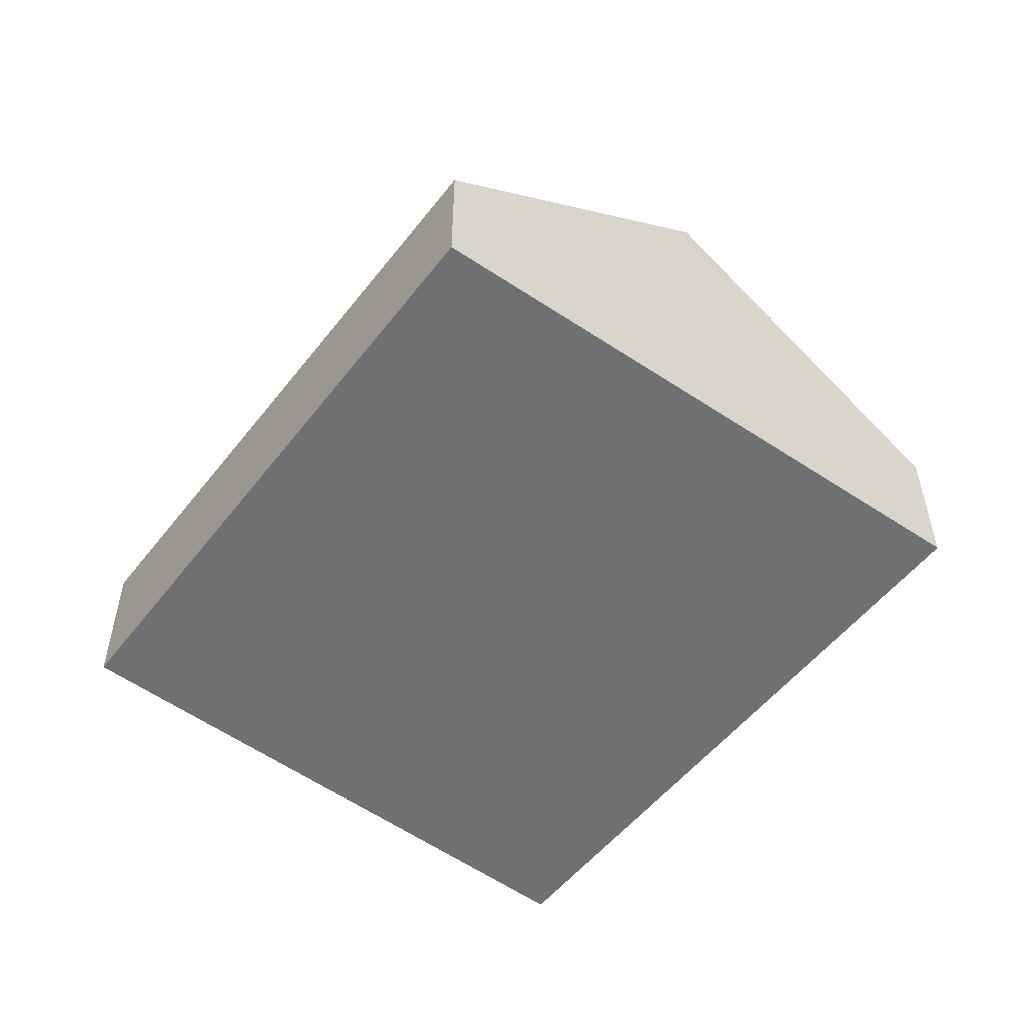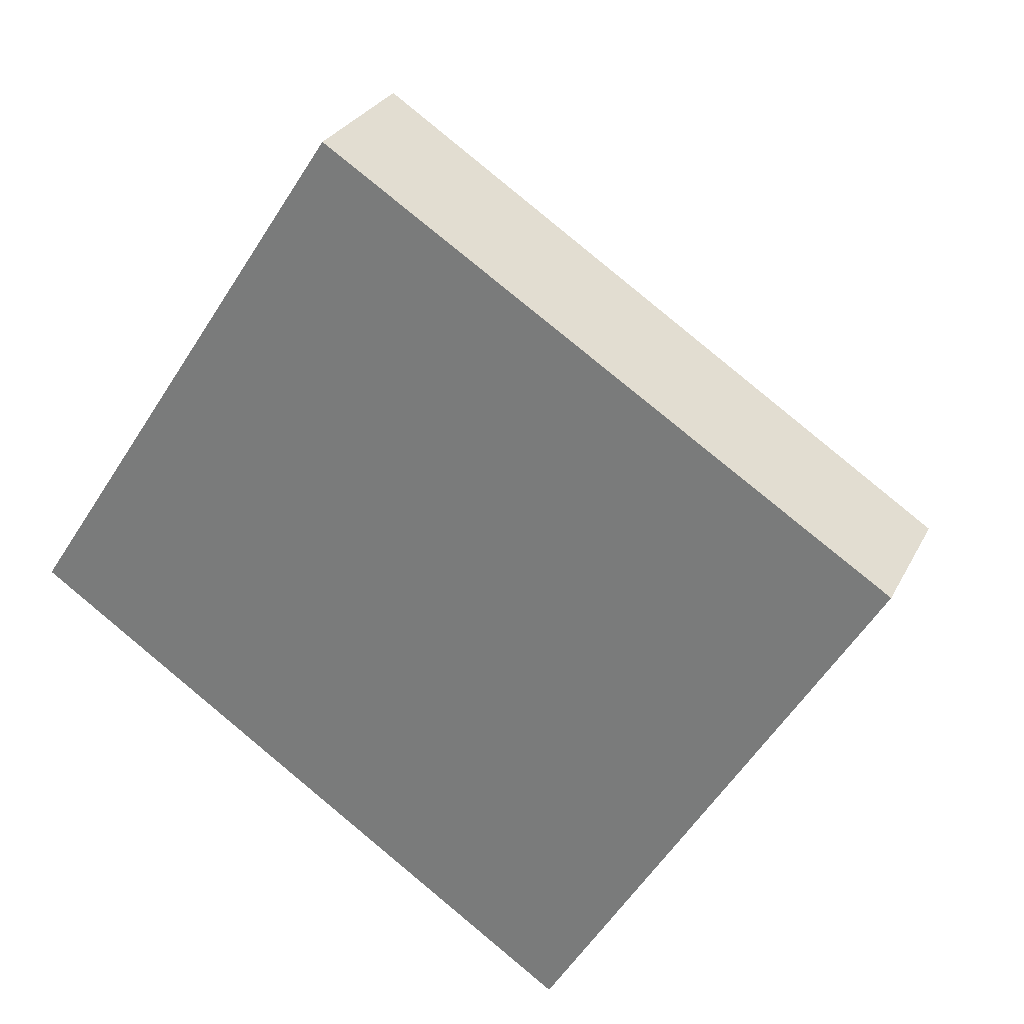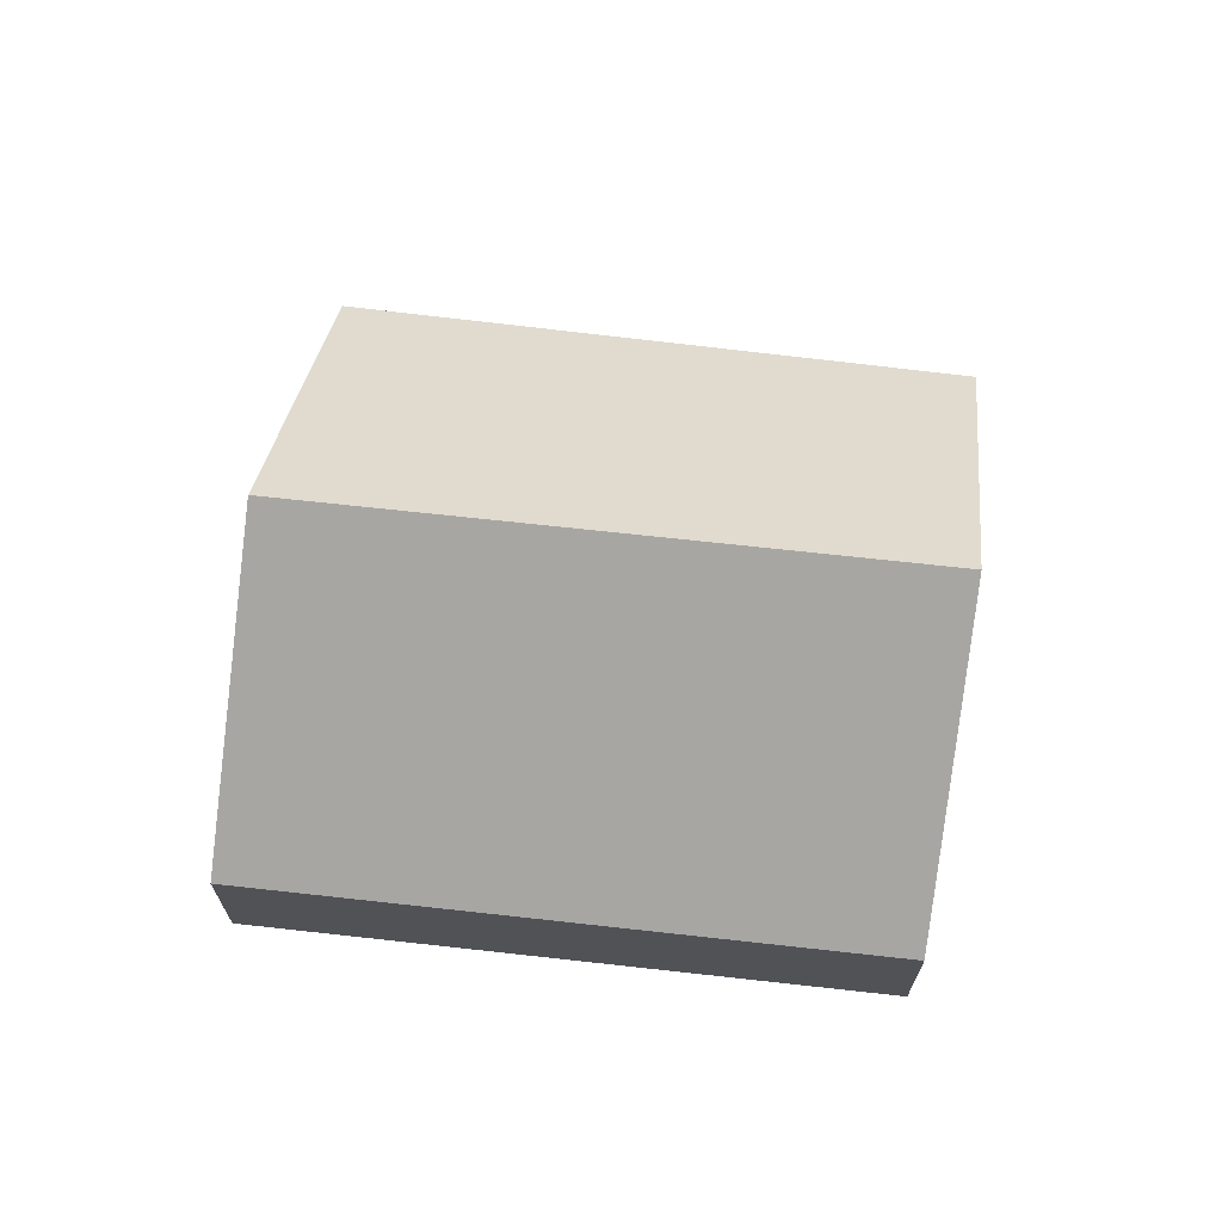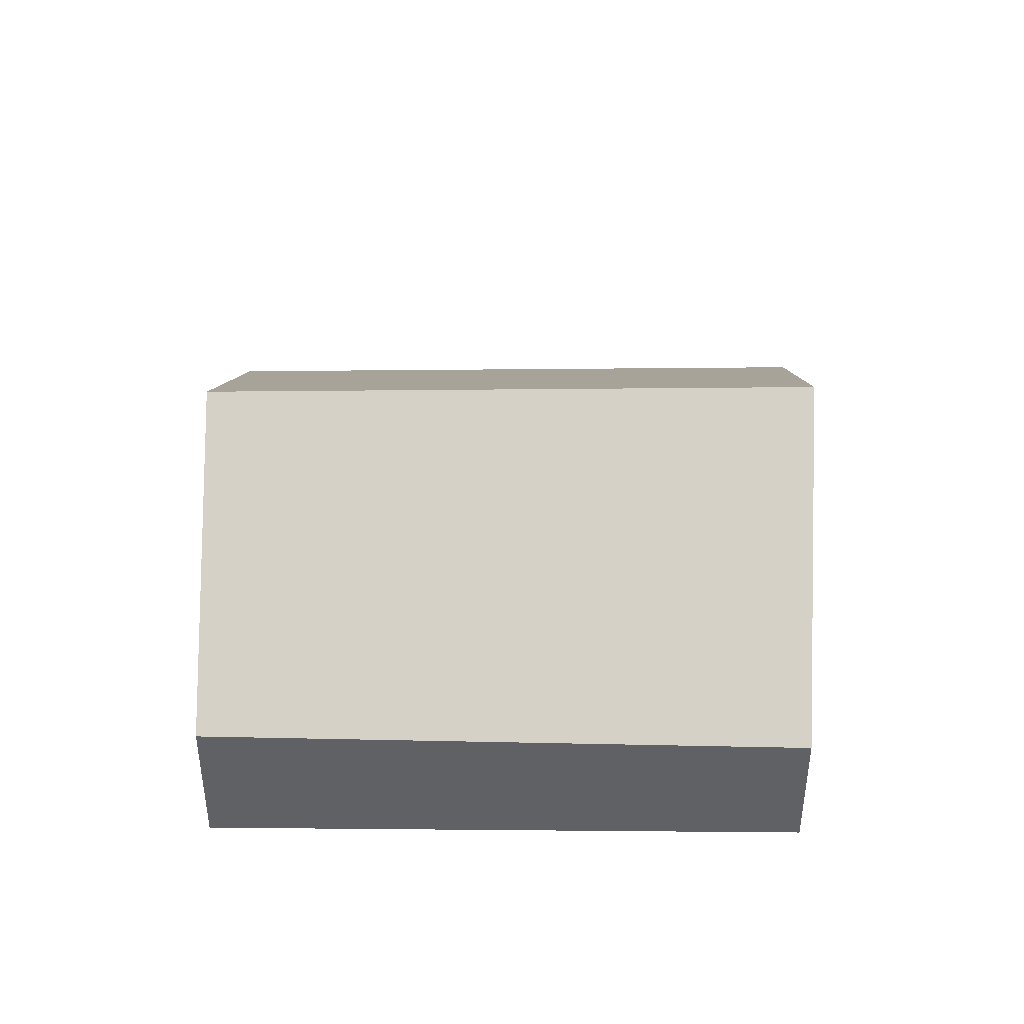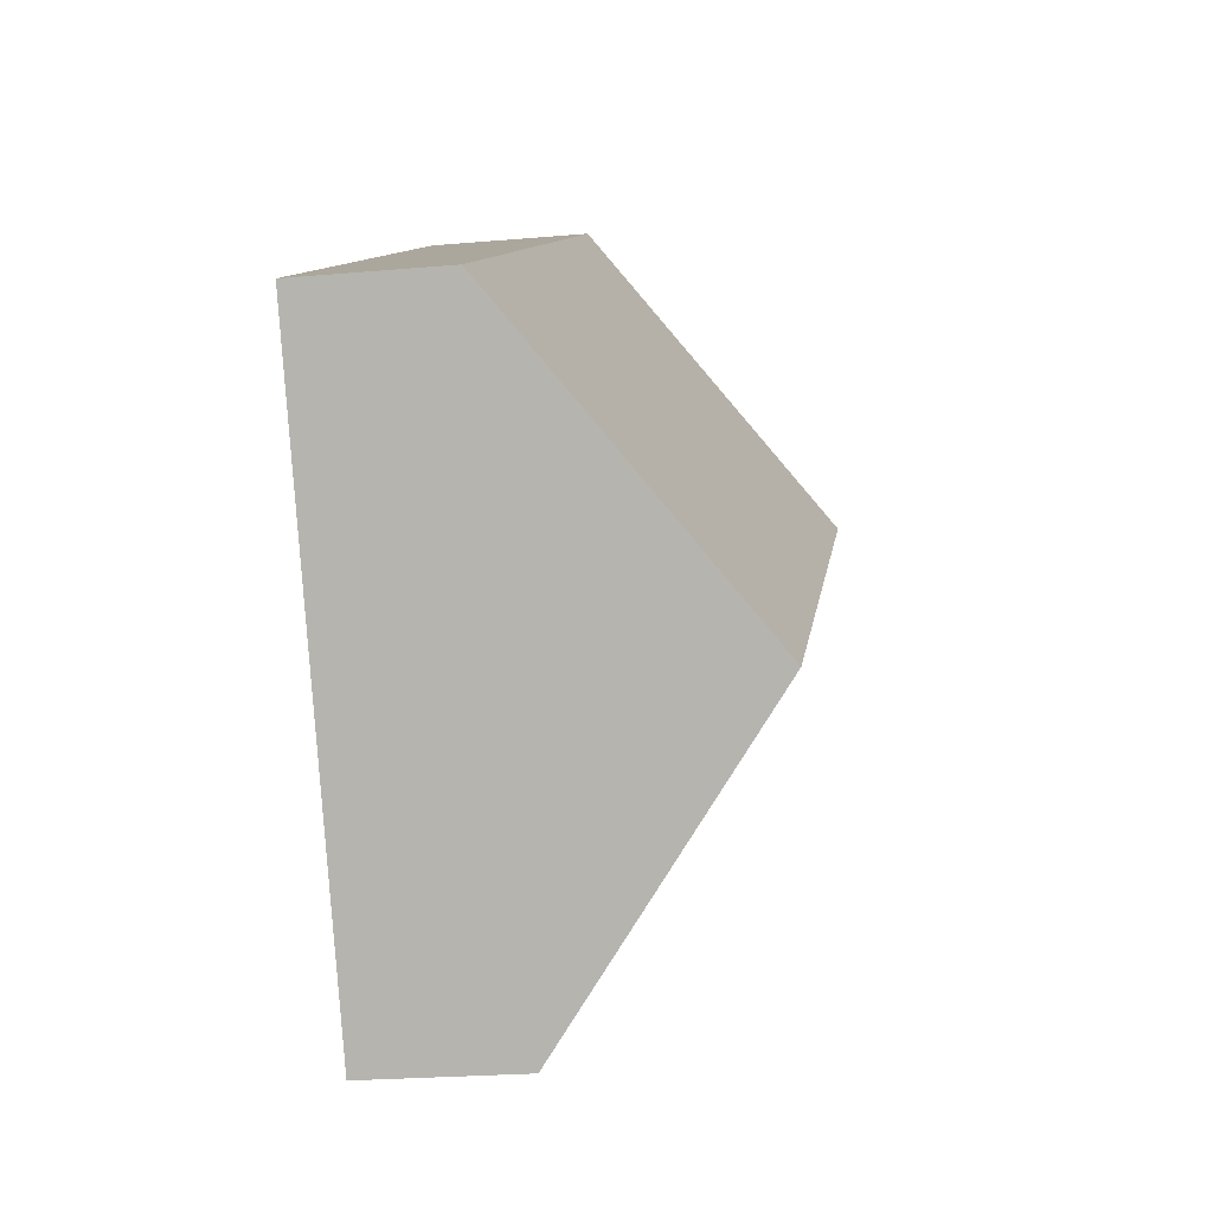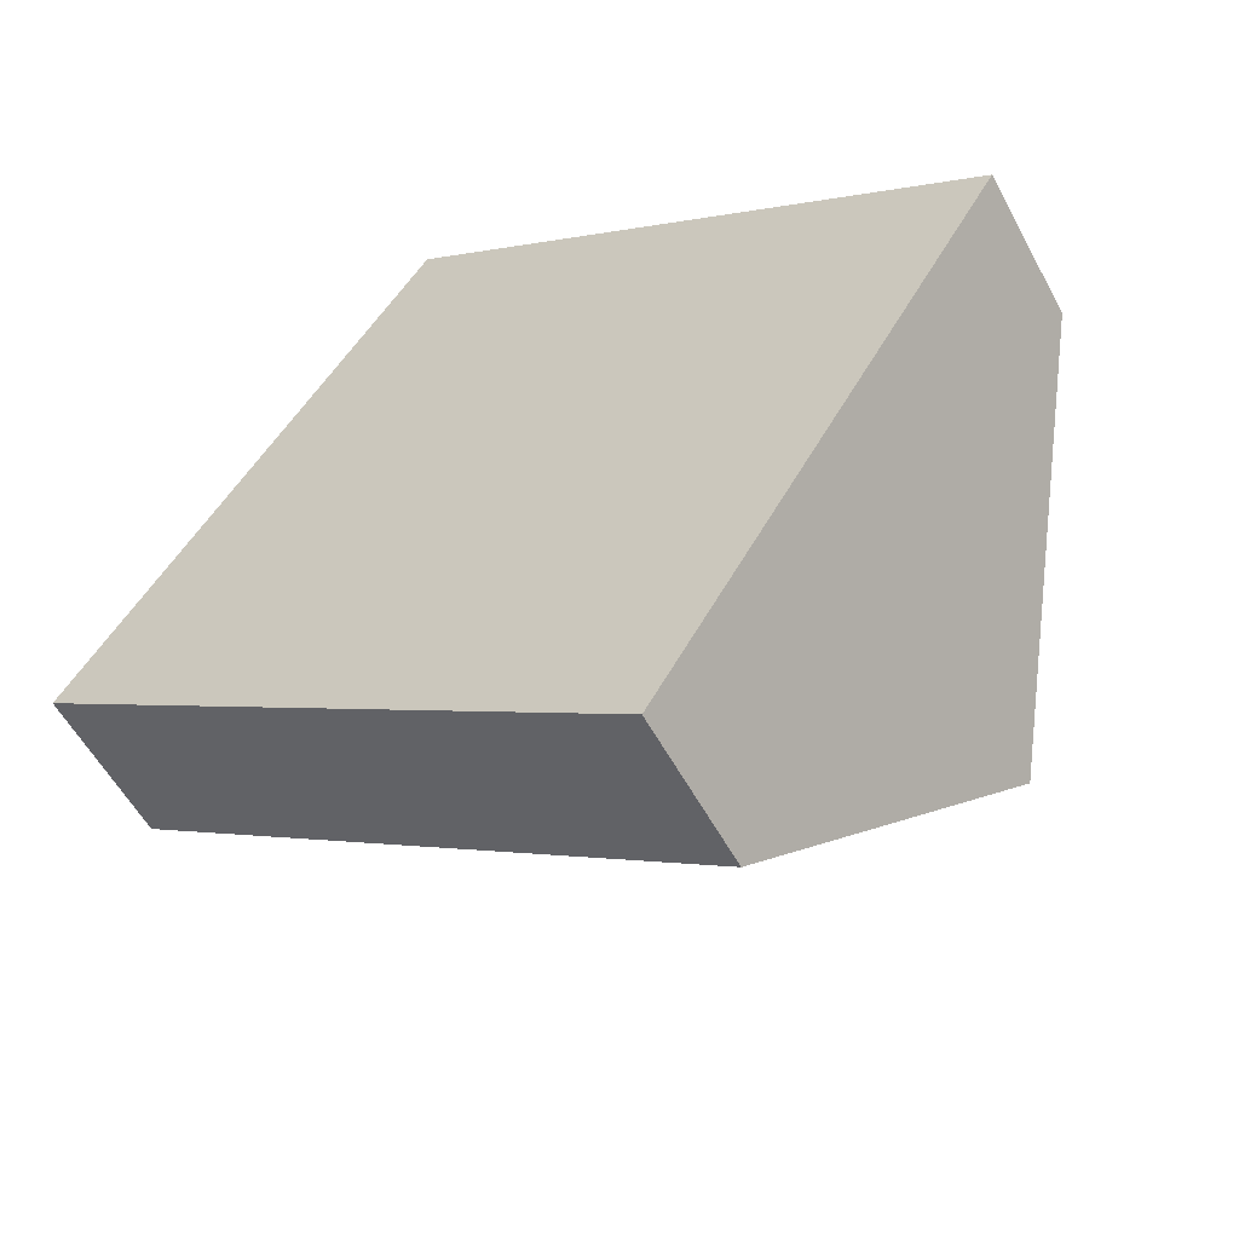
<metadata>
{"format":"obj","ext":"obj","renderer":"f3d","projection":"perspective","resolution":1024,"background":"white","views":[{"elev":-54.8,"azim":86.0,"up":"+Y"},{"elev":27.4,"azim":22.0,"up":"+Z"},{"elev":69.0,"azim":-139.5,"up":"+Y"},{"elev":43.3,"azim":33.5,"up":"+Y"},{"elev":-23.9,"azim":98.3,"up":"+Z"},{"elev":-56.0,"azim":28.0,"up":"+Z"}]}
</metadata>
<code>
v  5.532 0.898 0.972
v  1.049 2.36 1.607
v  2.088 0.966 3.2
v  4.498 2.36 -0.736
v  0 0.953 5.835e-17
v  3.503 0.953 -2.379
v  3.503 1.457e-16 -2.379
v  4.498 4.507e-17 -0.736
v  5.532 -5.952e-17 0.972
v  0 0 0
v  1.049 -9.84e-17 1.607
v  2.088 -1.959e-16 3.2
g defaultobject
f 1 2 3
f 2 1 4
f 5 4 6
f 4 5 2
f 4 7 6
f 7 4 1
f 7 1 8
f 8 1 9
f 7 5 6
f 5 7 10
f 10 2 5
f 2 10 11
f 2 11 3
f 3 11 12
f 12 1 3
f 1 12 9
f 8 10 7
f 10 8 9
f 10 9 11
f 11 9 12

</code>
